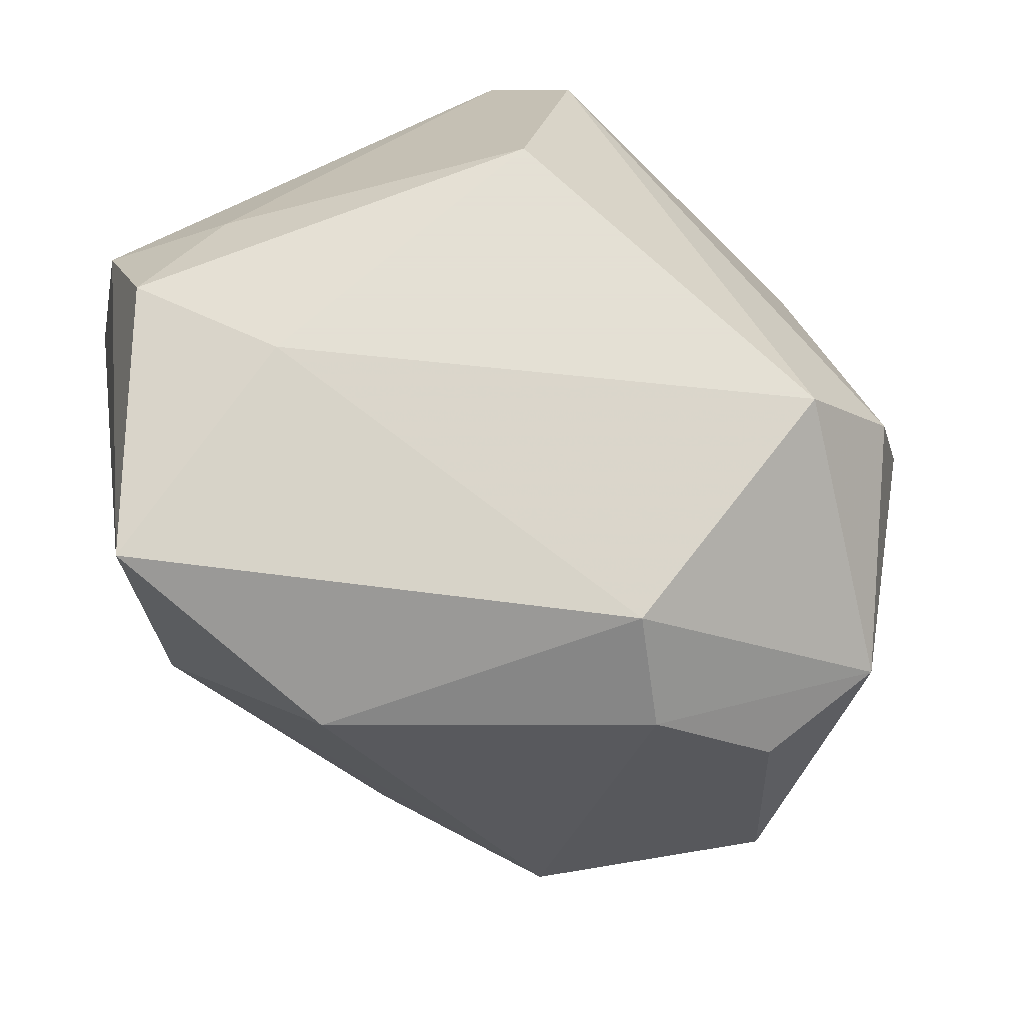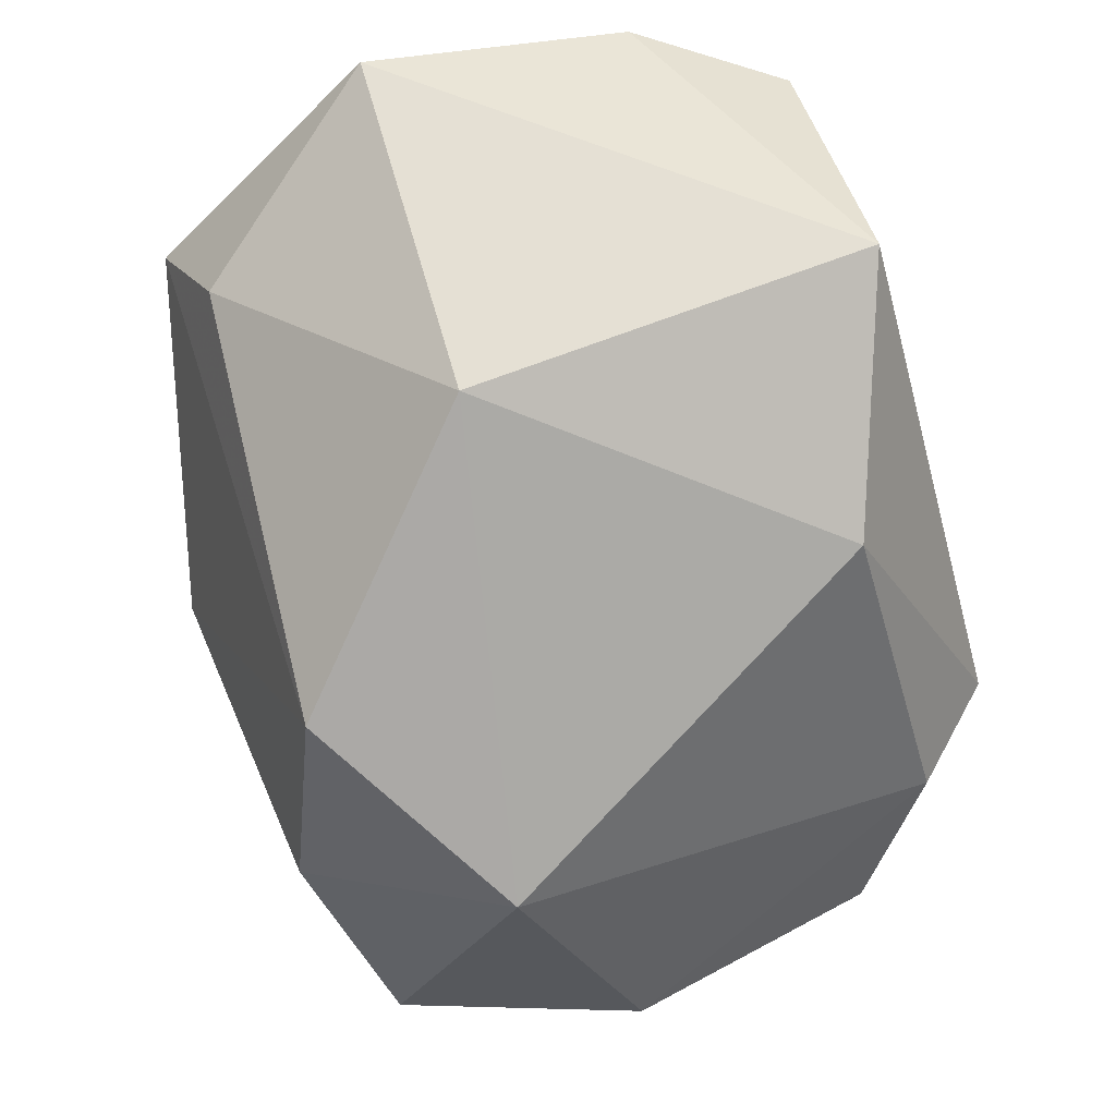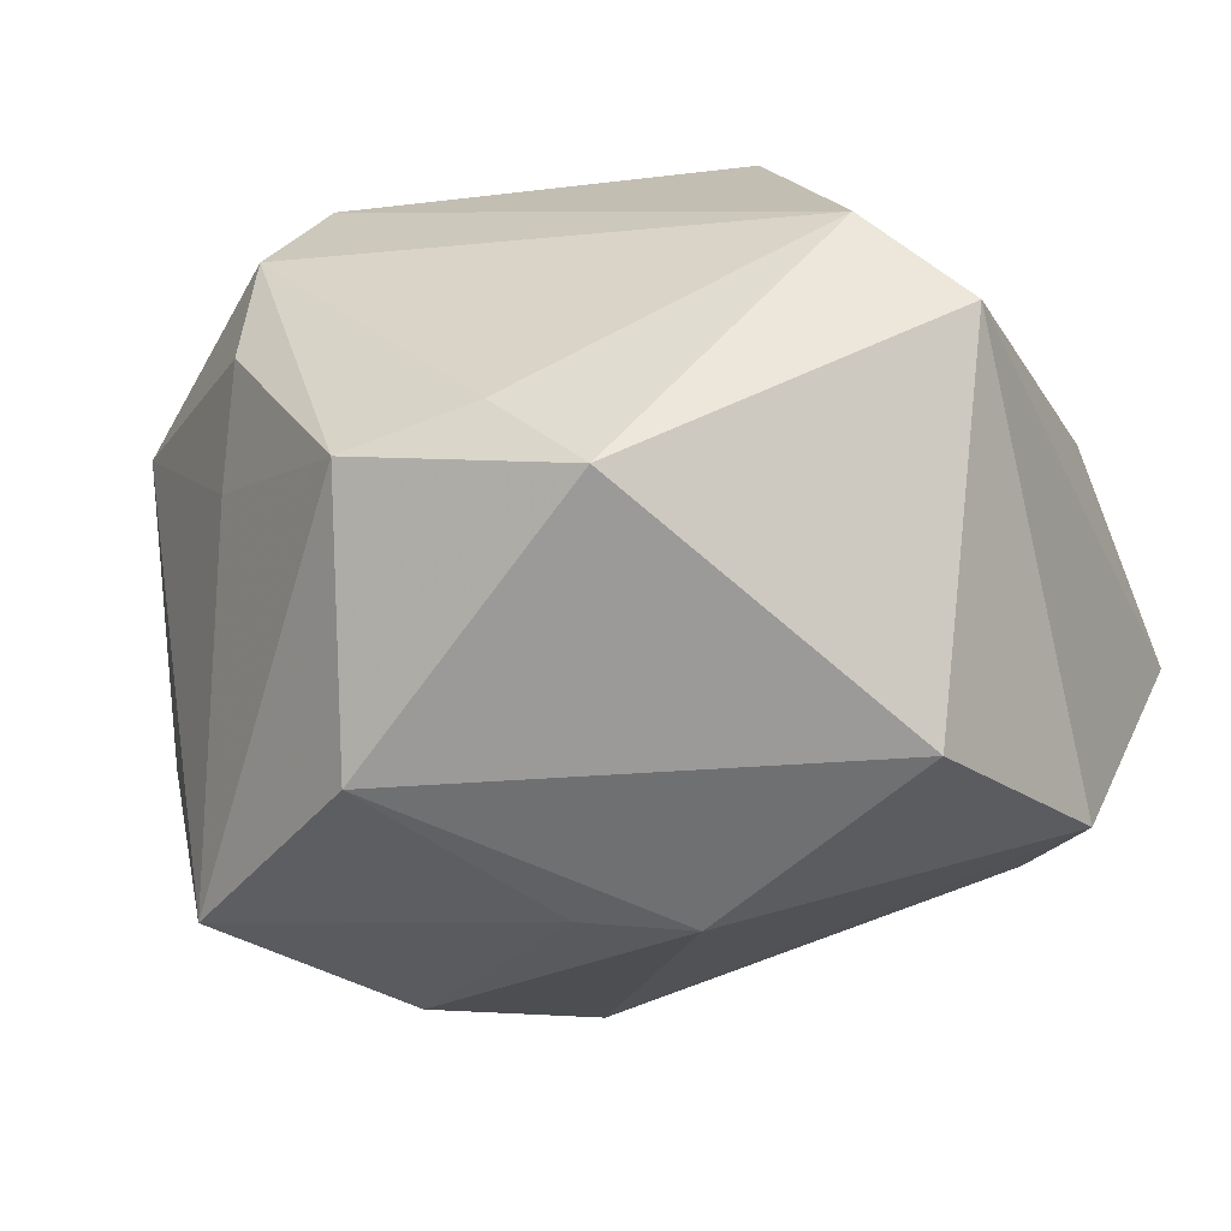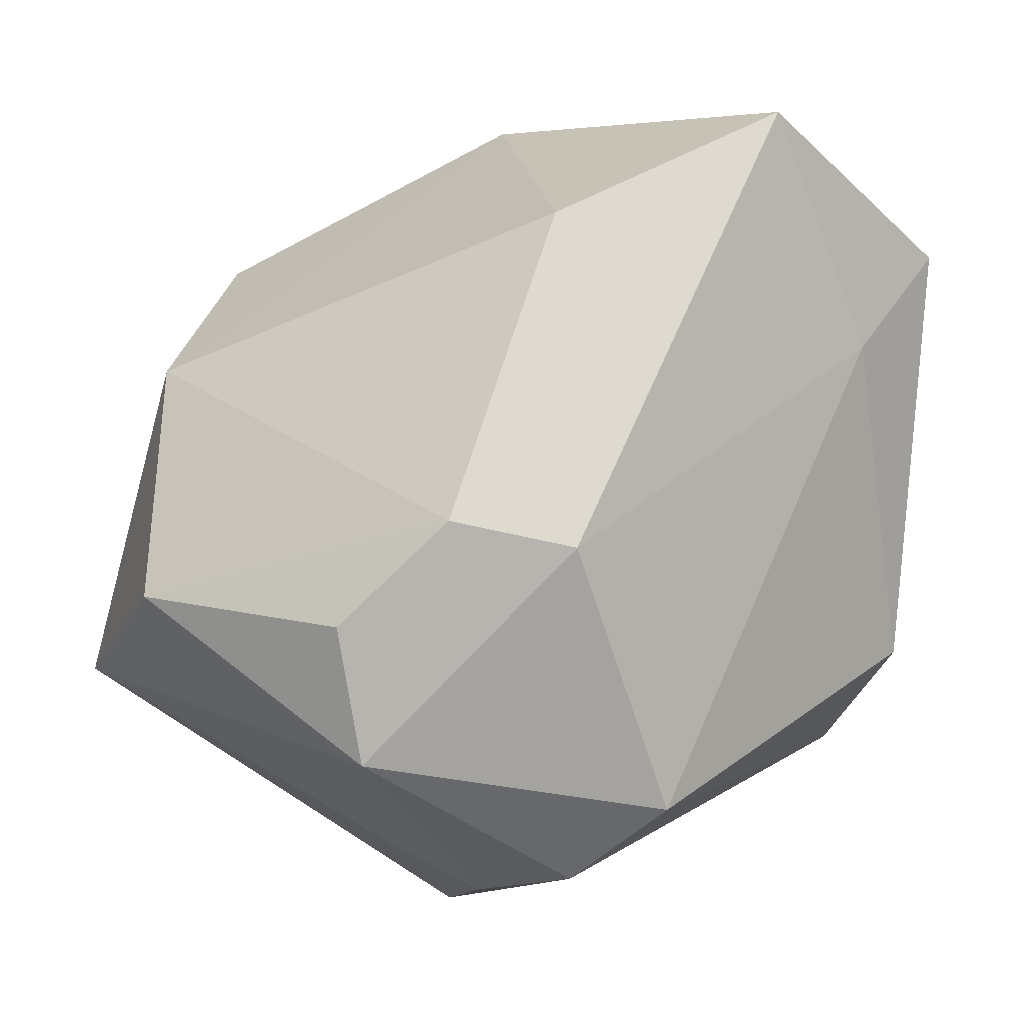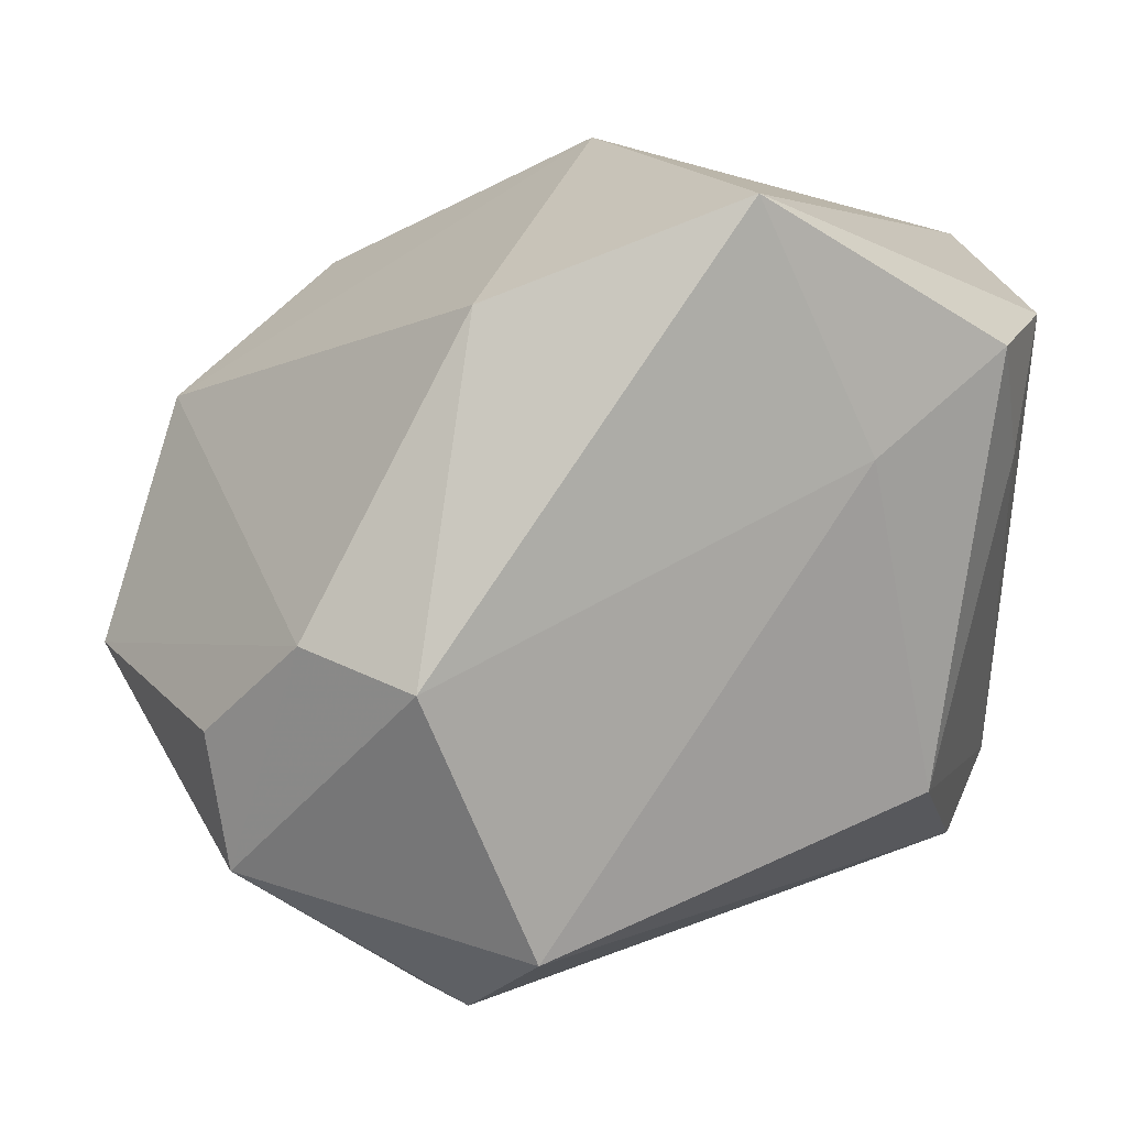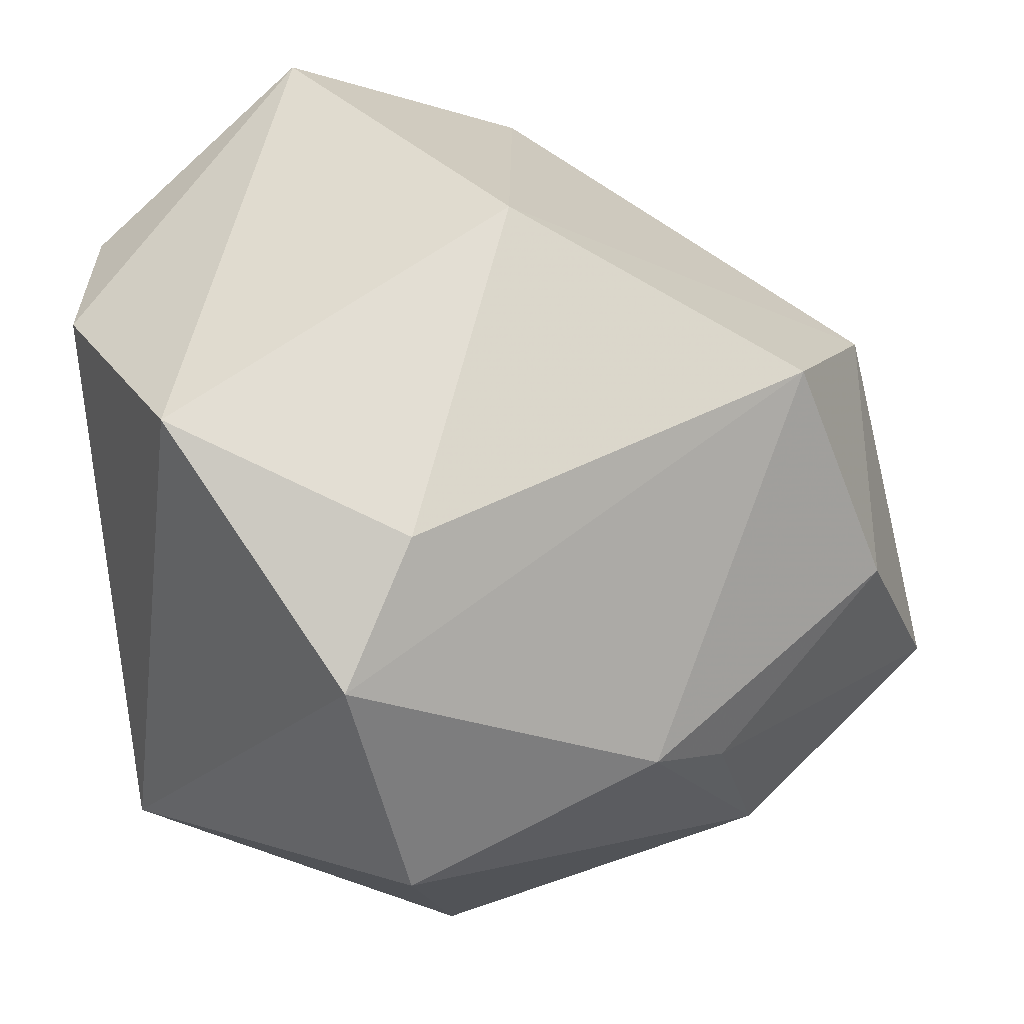
<metadata>
{"format":"obj","ext":"obj","renderer":"f3d","projection":"perspective","resolution":1024,"background":"white","views":[{"elev":66.2,"azim":-121.0,"up":"+Z"},{"elev":73.6,"azim":-112.7,"up":"+Y"},{"elev":-26.9,"azim":24.5,"up":"+Z"},{"elev":7.7,"azim":-48.9,"up":"+Y"},{"elev":19.1,"azim":-24.2,"up":"+Y"},{"elev":32.2,"azim":139.7,"up":"+Y"}]}
</metadata>
<code>
v 0.009403 -0.02785 -0.007587
v -0.02898 -0.01216 0.009919
v 0.02375 0.01809 0.01441
v 0.0006737 0.02874 0.02009
v -0.02992 -0.003334 0.008737
v 0.01906 0.01421 -0.01641
v 0.02764 -0.01581 0.004813
v 0.02764 0.01953 -0.002323
v -0.01596 -0.02334 0.007967
v -0.0258 0.003462 0.01446
v 0.00575 -0.004786 -0.02513
v -0.02089 0.001838 0.02068
v 0.0164 0.01869 0.02231
v 0.002807 -0.02728 -0.001649
v 0.02137 -0.01874 0.01065
v -0.03147 -0.003019 -0.007652
v -0.0104 0.01722 -0.02099
v 0.002131 0.02751 -0.005677
v -0.0009765 -0.007772 -0.02454
v -0.00602 -0.02837 -0.003728
v 0.02577 0.006303 -0.01802
v -0.01523 0.001281 -0.02479
v -0.01408 0.0222 0.01314
v -0.01808 -0.02048 0.0006343
v -0.0243 0.01117 -0.01321
v 0.0198 0.01048 0.01858
v -0.009066 -0.02032 -0.0199
v -0.01425 -0.01566 0.02273
v -0.01614 -0.02101 0.01621
v -0.02395 -0.01085 -0.02203
v 0.01212 -0.009207 0.02273
v 0.007403 0.01286 0.02273
v 0.02216 -0.01003 -0.01947
f 18 25 23
f 17 25 18
f 26 13 31
f 31 7 26
f 17 11 22
f 30 25 22
f 22 25 17
f 22 19 30
f 11 19 22
f 21 11 17
f 33 11 21
f 8 7 21
f 21 7 33
f 28 12 2
f 23 12 4
f 4 18 23
f 8 18 4
f 23 25 10
f 10 12 23
f 2 12 10
f 3 7 8
f 3 26 7
f 13 26 3
f 8 4 3
f 3 4 13
f 24 2 30
f 30 20 24
f 27 11 33
f 27 19 11
f 27 20 30
f 30 19 27
f 6 18 8
f 8 21 6
f 17 18 6
f 6 21 17
f 29 28 2
f 12 28 32
f 13 4 32
f 32 4 12
f 31 13 32
f 32 28 31
f 16 10 25
f 30 2 16
f 16 25 30
f 9 24 20
f 20 29 9
f 2 24 9
f 9 29 2
f 15 7 31
f 31 28 15
f 28 29 15
f 2 10 5
f 5 16 2
f 10 16 5
f 7 15 1
f 33 7 1
f 1 27 33
f 20 27 1
f 14 29 20
f 14 15 29
f 20 1 14
f 14 1 15

</code>
